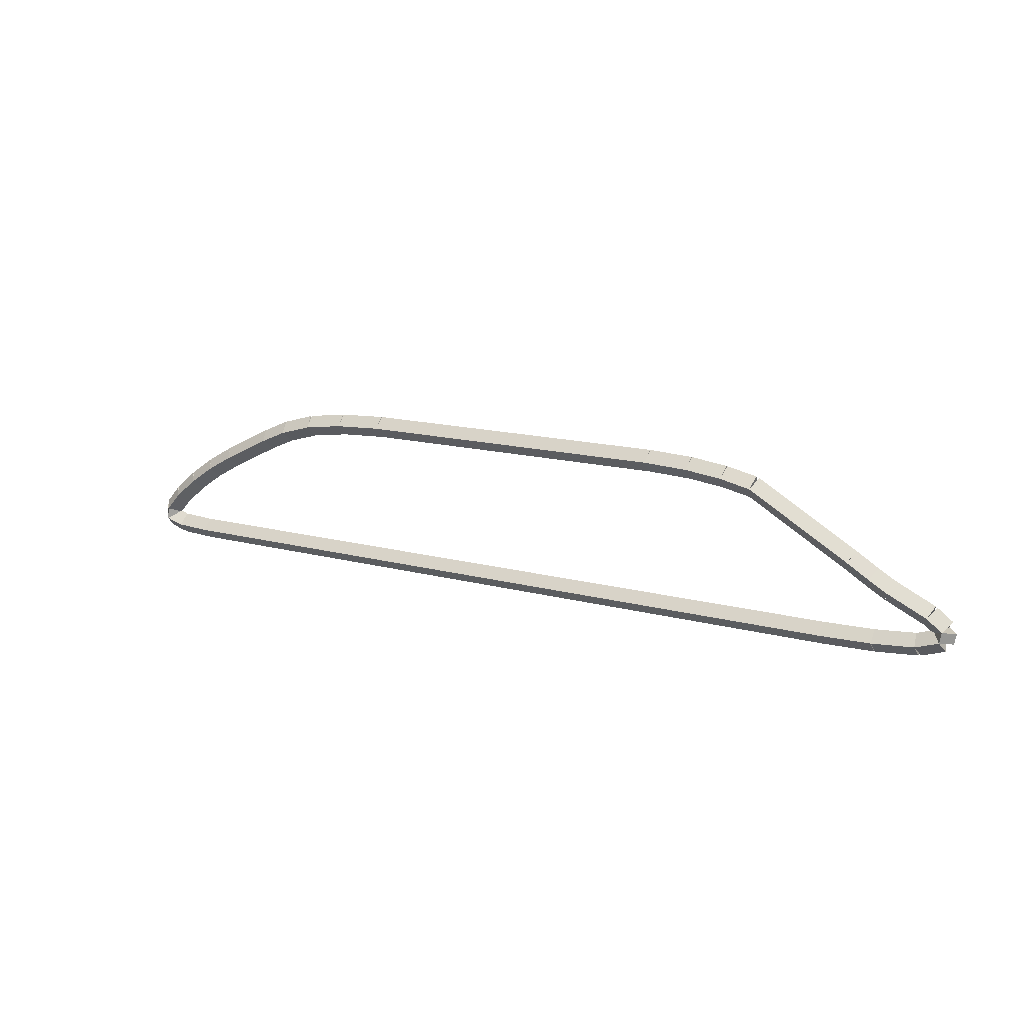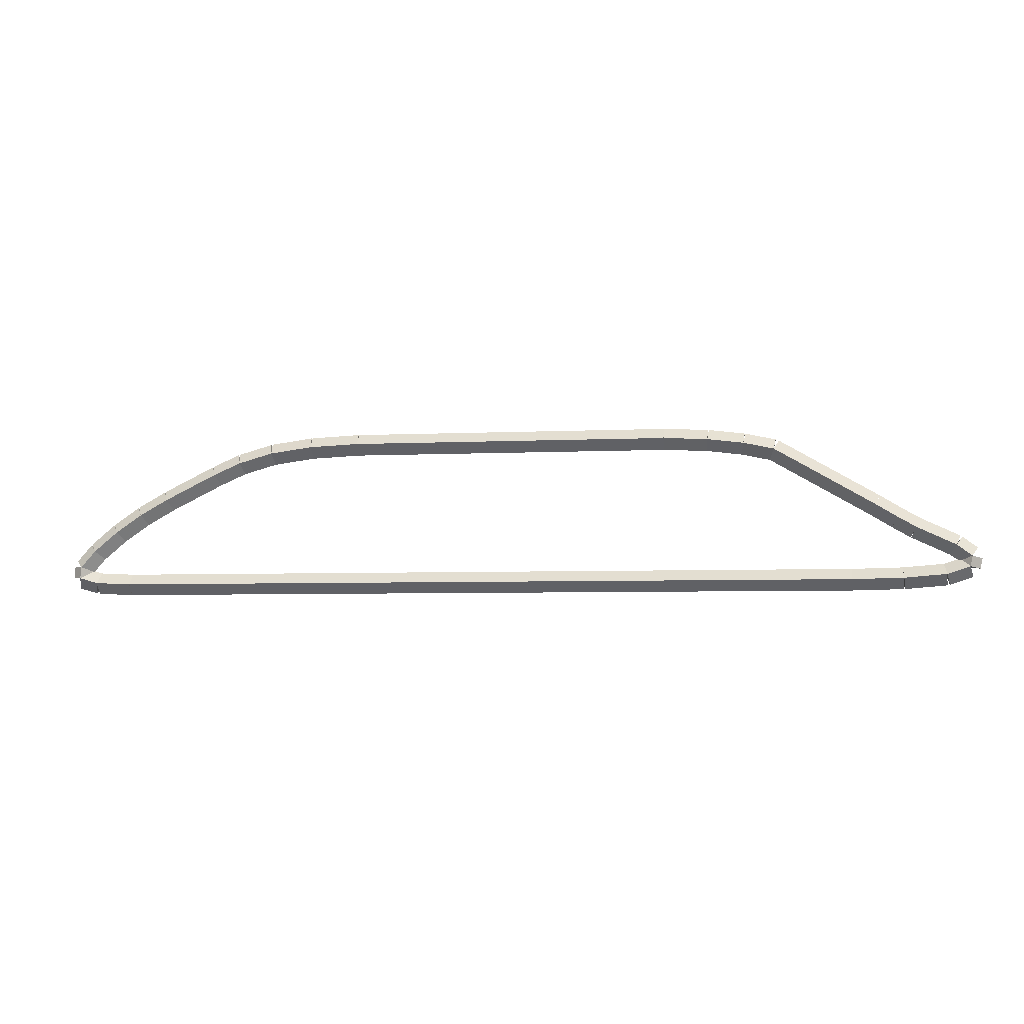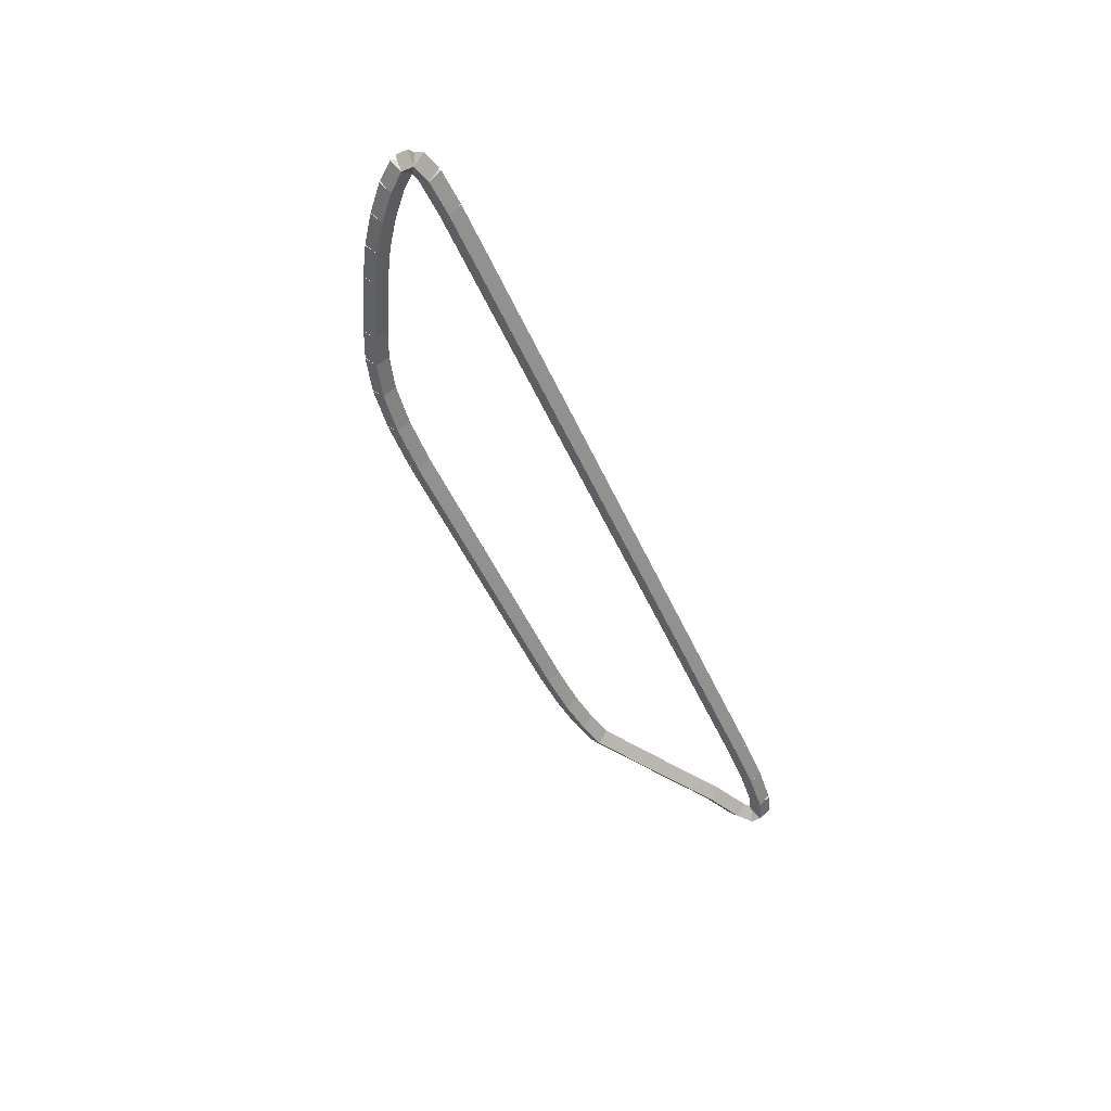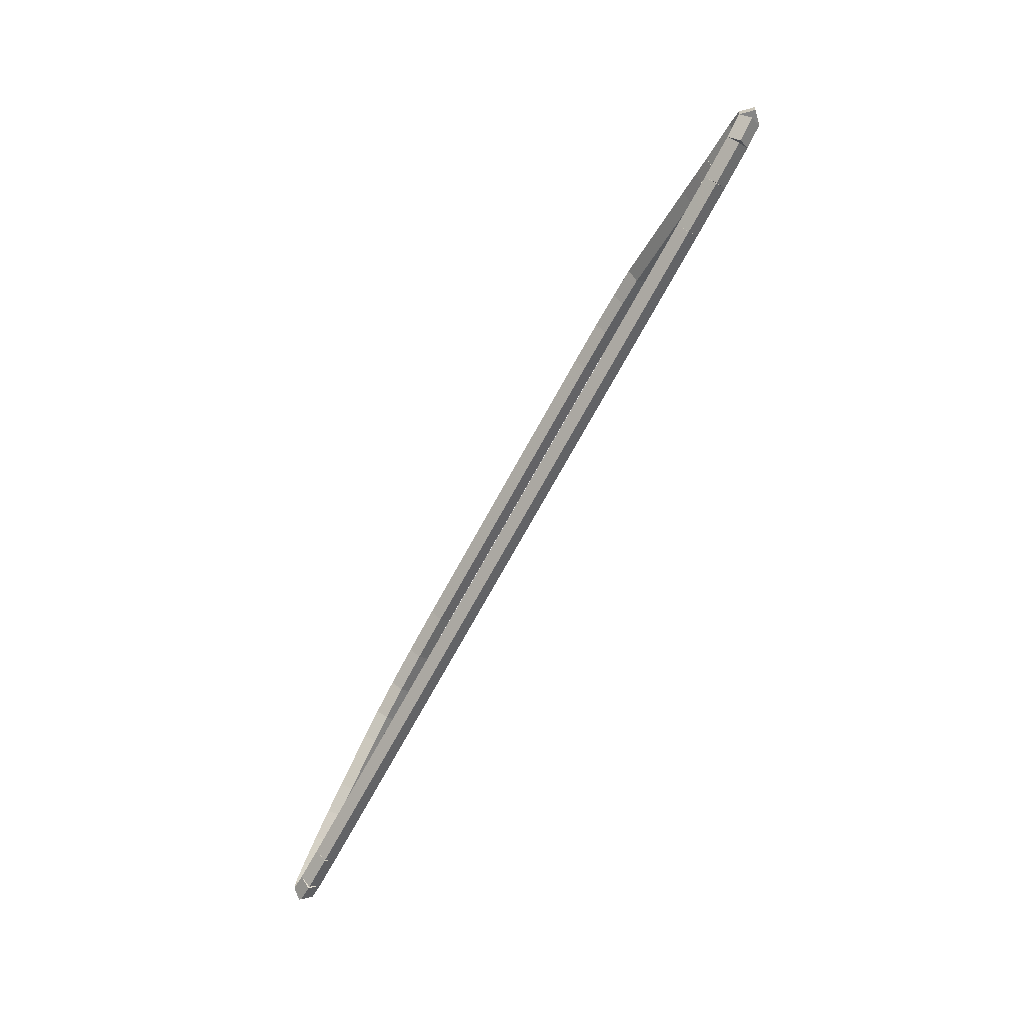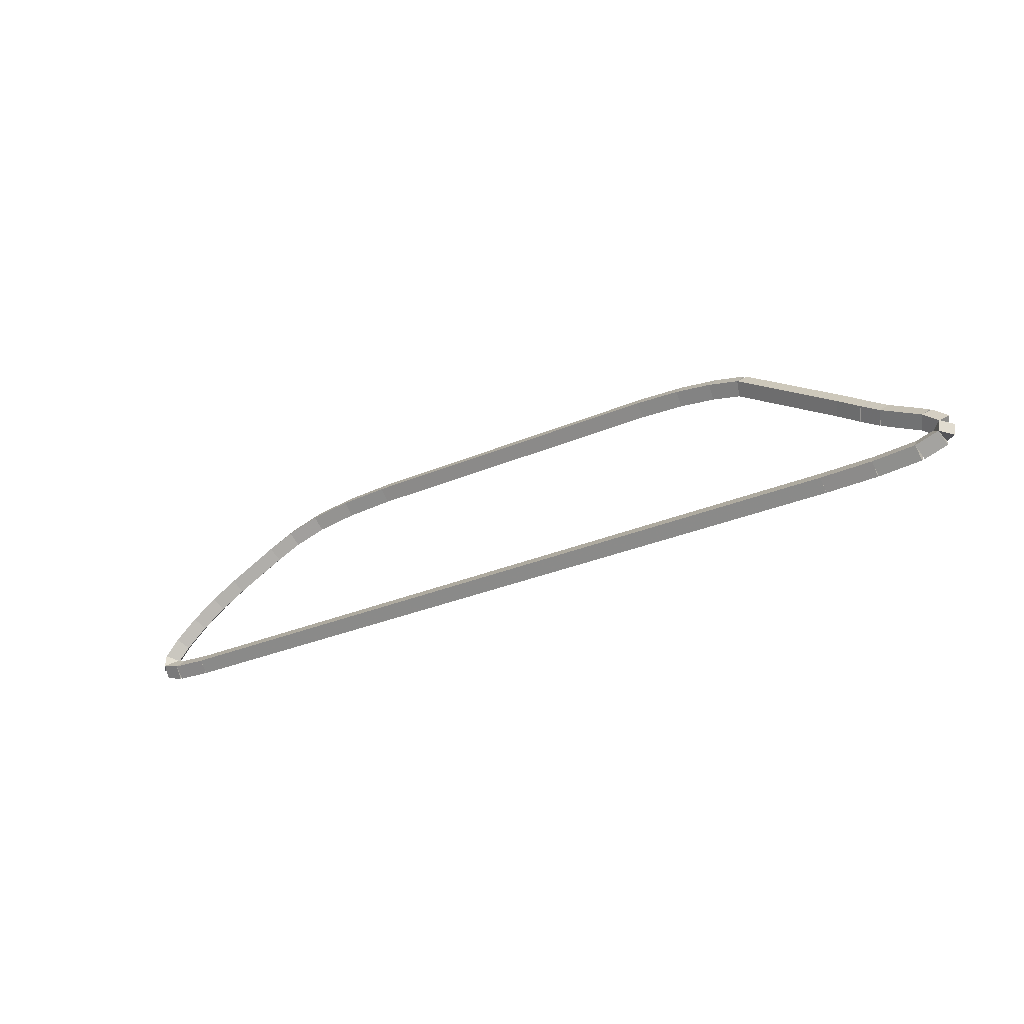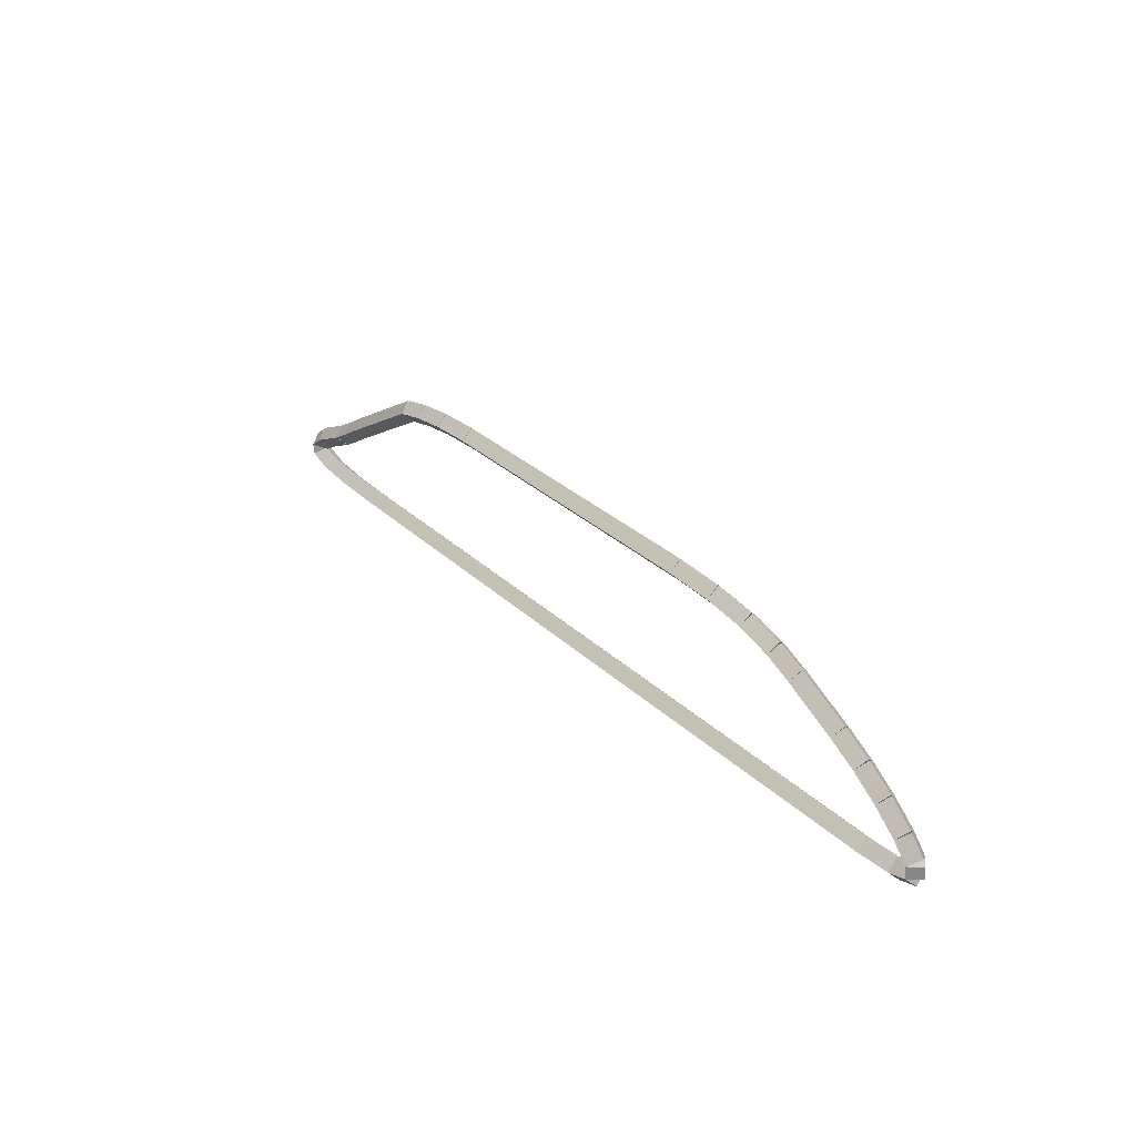
<metadata>
{"format":"obj","ext":"obj","renderer":"f3d","projection":"perspective","resolution":1024,"background":"white","views":[{"elev":14.3,"azim":31.1,"up":"+Y"},{"elev":-5.2,"azim":8.3,"up":"+Y"},{"elev":-46.6,"azim":-67.4,"up":"+Z"},{"elev":-72.6,"azim":61.2,"up":"+Y"},{"elev":-29.0,"azim":32.9,"up":"+Y"},{"elev":29.5,"azim":-126.2,"up":"+Y"}]}
</metadata>
<code>
g name
v 32.06 42.5 33.9
v 31.96 42.32 33.7
v 32.06 42.5 33.5
v 32.16 42.67 33.7
v 30.22 43.56 33.9
v 30.12 43.38 33.7
v 30.22 43.56 33.5
v 30.32 43.73 33.7
f 1 2 3 4
f 6 2 1 5
f 5 1 4 8
f 6 5 8 7
f 8 4 3 7
f 7 3 2 6
g name
v 32.46 42.25 33.9
v 32.36 42.08 33.7
v 32.46 42.25 33.5
v 32.57 42.42 33.7
v 32.06 42.5 33.9
v 31.96 42.32 33.7
v 32.06 42.5 33.5
v 32.16 42.67 33.7
f 9 10 11 12
f 14 10 9 13
f 13 9 12 16
f 14 13 16 15
f 16 12 11 15
f 15 11 10 14
g name
v 32.79 42.06 33.9
v 32.7 41.89 33.7
v 32.79 42.06 33.5
v 32.89 42.24 33.7
v 32.46 42.25 33.9
v 32.36 42.08 33.7
v 32.46 42.25 33.5
v 32.56 42.42 33.7
f 17 18 19 20
f 22 18 17 21
f 21 17 20 24
f 22 21 24 23
f 24 20 19 23
f 23 19 18 22
g name
v 33.51 41.73 33.9
v 33.42 41.55 33.7
v 33.51 41.73 33.5
v 33.59 41.91 33.7
v 32.79 42.06 33.9
v 32.71 41.88 33.7
v 32.79 42.06 33.5
v 32.88 42.24 33.7
f 25 26 27 28
f 30 26 25 29
f 29 25 28 32
f 30 29 32 31
f 32 28 27 31
f 31 27 26 30
g name
v 33.78 41.53 33.9
v 33.66 41.37 33.7
v 33.78 41.53 33.5
v 33.9 41.69 33.7
v 33.51 41.73 33.9
v 33.39 41.57 33.7
v 33.51 41.73 33.5
v 33.63 41.89 33.7
f 33 34 35 36
f 38 34 33 37
f 37 33 36 40
f 38 37 40 39
f 40 36 35 39
f 39 35 34 38
g name
v 33.75 41.33 33.9
v 33.55 41.37 33.7
v 33.75 41.33 33.5
v 33.94 41.3 33.7
v 33.78 41.53 33.9
v 33.59 41.56 33.7
v 33.78 41.53 33.5
v 33.98 41.49 33.7
f 41 42 43 44
f 46 42 41 45
f 45 41 44 48
f 46 45 48 47
f 48 44 43 47
f 47 43 42 46
g name
v 33.33 41.19 33.9
v 33.26 41.38 33.7
v 33.33 41.19 33.5
v 33.39 41.01 33.7
v 33.75 41.33 33.9
v 33.68 41.52 33.7
v 33.75 41.33 33.5
v 33.81 41.14 33.7
f 49 50 51 52
f 54 50 49 53
f 53 49 52 56
f 54 53 56 55
f 56 52 51 55
f 55 51 50 54
g name
v 32.56 41.13 33.9
v 32.54 41.33 33.7
v 32.56 41.13 33.5
v 32.57 40.93 33.7
v 33.33 41.19 33.9
v 33.31 41.39 33.7
v 33.33 41.19 33.5
v 33.34 41 33.7
f 57 58 59 60
f 62 58 57 61
f 61 57 60 64
f 62 61 64 63
f 64 60 59 63
f 63 59 58 62
g name
v 31.62 41.11 33.9
v 31.61 41.31 33.7
v 31.62 41.11 33.5
v 31.62 40.91 33.7
v 32.56 41.13 33.9
v 32.55 41.33 33.7
v 32.56 41.13 33.5
v 32.56 40.93 33.7
f 65 66 67 68
f 70 66 65 69
f 69 65 68 72
f 70 69 72 71
f 72 68 67 71
f 71 67 66 70
g name
v 17.76 41.12 33.9
v 17.76 41.32 33.7
v 17.76 41.12 33.5
v 17.76 40.92 33.7
v 31.62 41.11 33.9
v 31.62 41.31 33.7
v 31.62 41.11 33.5
v 31.62 40.91 33.7
f 73 74 75 76
f 78 74 73 77
f 77 73 76 80
f 78 77 80 79
f 80 76 75 79
f 79 75 74 78
g name
v 17.1 41.15 33.9
v 17.11 41.35 33.7
v 17.1 41.15 33.5
v 17.09 40.95 33.7
v 17.76 41.12 33.9
v 17.77 41.32 33.7
v 17.76 41.12 33.5
v 17.75 40.92 33.7
f 81 82 83 84
f 86 82 81 85
f 85 81 84 88
f 86 85 88 87
f 88 84 83 87
f 87 83 82 86
g name
v 16.76 41.24 33.9
v 16.82 41.44 33.7
v 16.76 41.24 33.5
v 16.71 41.05 33.7
v 17.1 41.15 33.9
v 17.16 41.34 33.7
v 17.1 41.15 33.5
v 17.05 40.96 33.7
f 89 90 91 92
f 94 90 89 93
f 93 89 92 96
f 94 93 96 95
f 96 92 91 95
f 95 91 90 94
g name
v 16.78 41.46 33.9
v 16.98 41.44 33.7
v 16.78 41.46 33.5
v 16.58 41.48 33.7
v 16.76 41.24 33.9
v 16.96 41.23 33.7
v 16.76 41.24 33.5
v 16.56 41.26 33.7
f 97 98 99 100
f 102 98 97 101
f 101 97 100 104
f 102 101 104 103
f 104 100 99 103
f 103 99 98 102
g name
v 17.05 41.77 33.9
v 17.2 41.64 33.7
v 17.05 41.77 33.5
v 16.9 41.9 33.7
v 16.78 41.46 33.9
v 16.93 41.33 33.7
v 16.78 41.46 33.5
v 16.63 41.59 33.7
f 105 106 107 108
f 110 106 105 109
f 109 105 108 112
f 110 109 112 111
f 112 108 107 111
f 111 107 106 110
g name
v 17.49 42.13 33.9
v 17.62 41.98 33.7
v 17.49 42.13 33.5
v 17.36 42.29 33.7
v 17.05 41.77 33.9
v 17.18 41.61 33.7
v 17.05 41.77 33.5
v 16.92 41.92 33.7
f 113 114 115 116
f 118 114 113 117
f 117 113 116 120
f 118 117 120 119
f 120 116 115 119
f 119 115 114 118
g name
v 17.97 42.46 33.9
v 18.08 42.3 33.7
v 17.97 42.46 33.5
v 17.86 42.63 33.7
v 17.49 42.13 33.9
v 17.6 41.97 33.7
v 17.49 42.13 33.5
v 17.37 42.3 33.7
f 121 122 123 124
f 126 122 121 125
f 125 121 124 128
f 126 125 128 127
f 128 124 123 127
f 127 123 122 126
g name
v 18.48 42.75 33.9
v 18.58 42.58 33.7
v 18.48 42.75 33.5
v 18.39 42.93 33.7
v 17.97 42.46 33.9
v 18.07 42.29 33.7
v 17.97 42.46 33.5
v 17.87 42.64 33.7
f 129 130 131 132
f 134 130 129 133
f 133 129 132 136
f 134 133 136 135
f 136 132 131 135
f 135 131 130 134
g name
v 19.45 43.23 33.9
v 19.53 43.05 33.7
v 19.45 43.23 33.5
v 19.36 43.41 33.7
v 18.48 42.75 33.9
v 18.57 42.57 33.7
v 18.48 42.75 33.5
v 18.39 42.93 33.7
f 137 138 139 140
f 142 138 137 141
f 141 137 140 144
f 142 141 144 143
f 144 140 139 143
f 143 139 138 142
g name
v 19.95 43.45 33.9
v 20.03 43.27 33.7
v 19.95 43.45 33.5
v 19.87 43.63 33.7
v 19.45 43.23 33.9
v 19.53 43.05 33.7
v 19.45 43.23 33.5
v 19.36 43.41 33.7
f 145 146 147 148
f 150 146 145 149
f 149 145 148 152
f 150 149 152 151
f 152 148 147 151
f 151 147 146 150
g name
v 20.58 43.63 33.9
v 20.64 43.44 33.7
v 20.58 43.63 33.5
v 20.53 43.83 33.7
v 19.95 43.45 33.9
v 20 43.26 33.7
v 19.95 43.45 33.5
v 19.89 43.64 33.7
f 153 154 155 156
f 158 154 153 157
f 157 153 156 160
f 158 157 160 159
f 160 156 155 159
f 159 155 154 158
g name
v 21.36 43.74 33.9
v 21.39 43.54 33.7
v 21.36 43.74 33.5
v 21.33 43.94 33.7
v 20.58 43.63 33.9
v 20.61 43.44 33.7
v 20.58 43.63 33.5
v 20.55 43.83 33.7
f 161 162 163 164
f 166 162 161 165
f 165 161 164 168
f 166 165 168 167
f 168 164 163 167
f 167 163 162 166
g name
v 22.28 43.79 33.9
v 22.29 43.59 33.7
v 22.28 43.79 33.5
v 22.27 43.99 33.7
v 21.36 43.74 33.9
v 21.37 43.54 33.7
v 21.36 43.74 33.5
v 21.35 43.94 33.7
f 169 170 171 172
f 174 170 169 173
f 173 169 172 176
f 174 173 176 175
f 176 172 171 175
f 175 171 170 174
g name
v 28.17 43.79 33.9
v 28.17 43.59 33.7
v 28.17 43.79 33.5
v 28.17 43.99 33.7
v 22.28 43.79 33.9
v 22.28 43.59 33.7
v 22.28 43.79 33.5
v 22.28 43.99 33.7
f 177 178 179 180
f 182 178 177 181
f 181 177 180 184
f 182 181 184 183
f 184 180 179 183
f 183 179 178 182
g name
v 28.99 43.76 33.9
v 28.98 43.56 33.7
v 28.99 43.76 33.5
v 29 43.96 33.7
v 28.17 43.79 33.9
v 28.17 43.59 33.7
v 28.17 43.79 33.5
v 28.18 43.99 33.7
f 185 186 187 188
f 190 186 185 189
f 189 185 188 192
f 190 189 192 191
f 192 188 187 191
f 191 187 186 190
g name
v 29.66 43.67 33.9
v 29.64 43.48 33.7
v 29.66 43.67 33.5
v 29.69 43.87 33.7
v 28.99 43.76 33.9
v 28.97 43.56 33.7
v 28.99 43.76 33.5
v 29.02 43.95 33.7
f 193 194 195 196
f 198 194 193 197
f 197 193 196 200
f 198 197 200 199
f 200 196 195 199
f 199 195 194 198
g name
v 30.22 43.56 33.9
v 30.18 43.36 33.7
v 30.22 43.56 33.5
v 30.26 43.75 33.7
v 29.66 43.67 33.9
v 29.62 43.48 33.7
v 29.66 43.67 33.5
v 29.7 43.87 33.7
f 201 202 203 204
f 206 202 201 205
f 205 201 204 208
f 206 205 208 207
f 208 204 203 207
f 207 203 202 206

</code>
